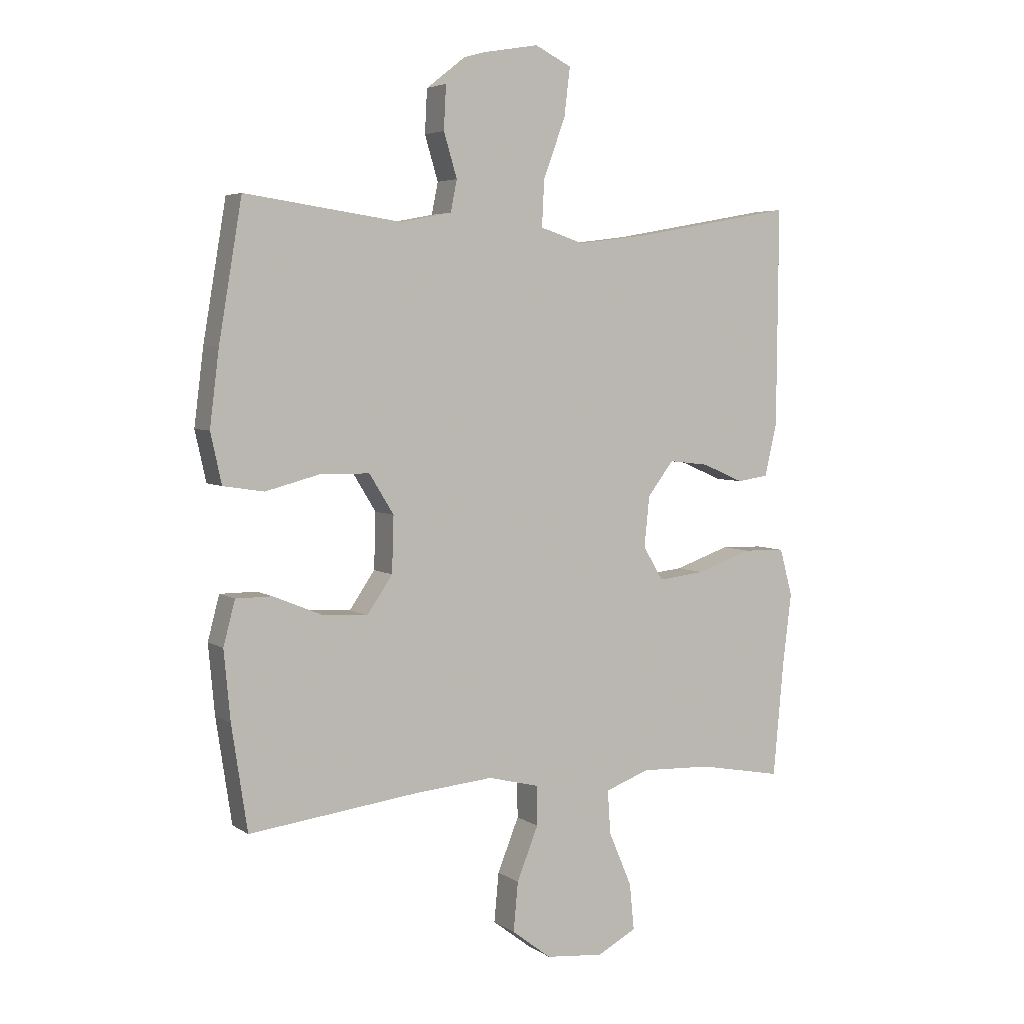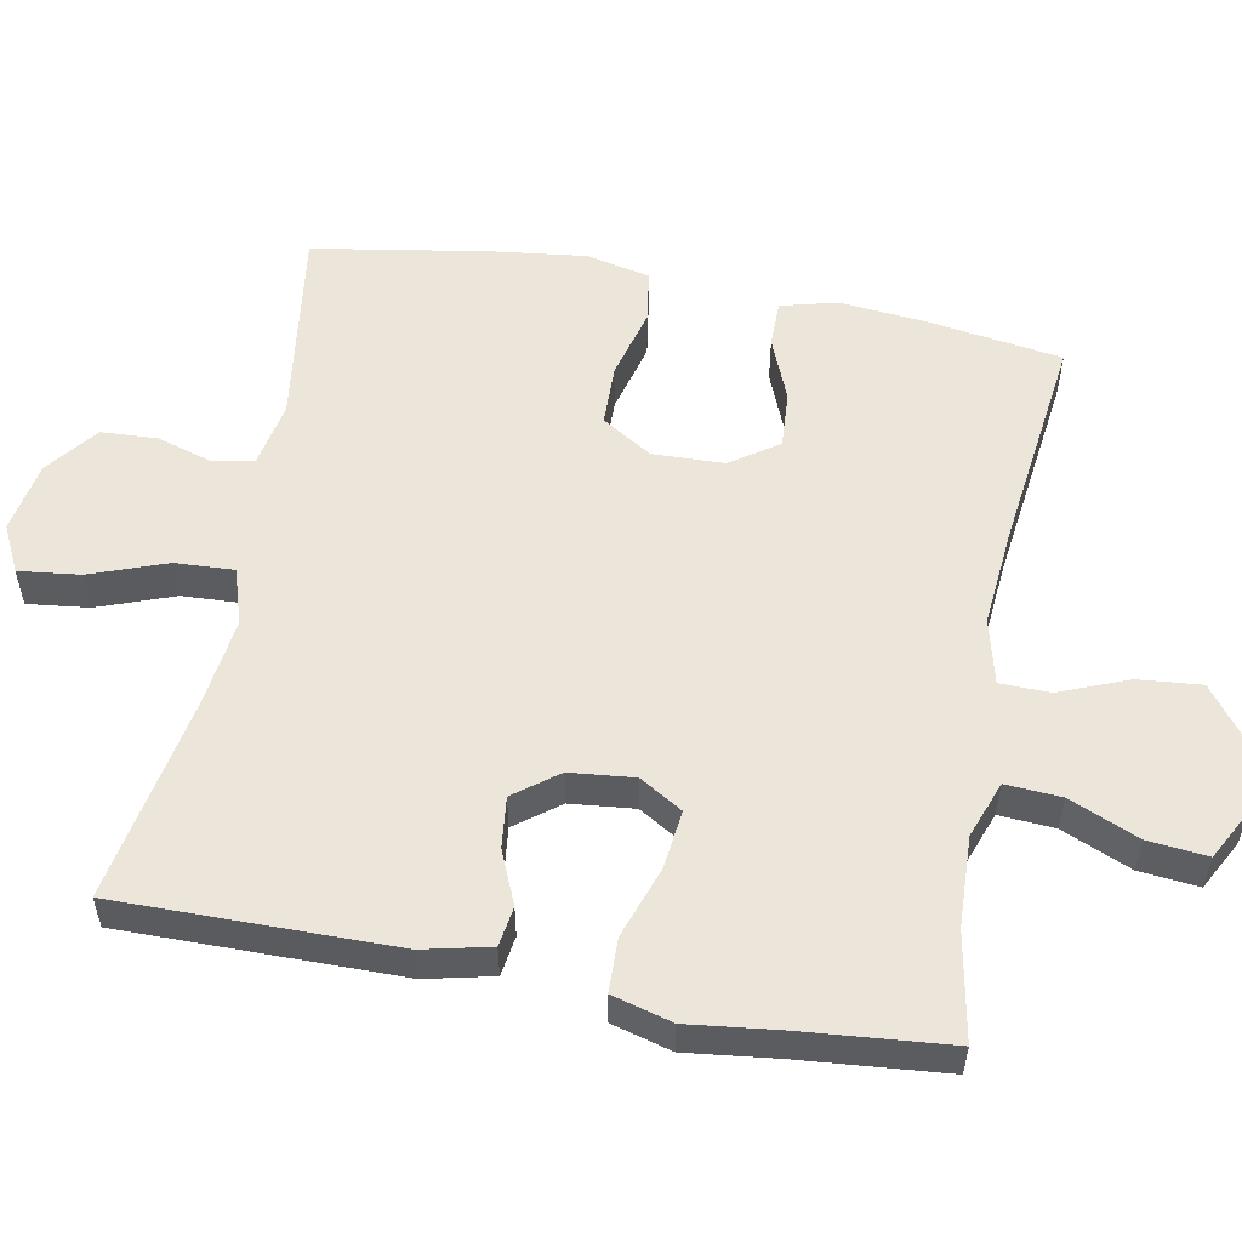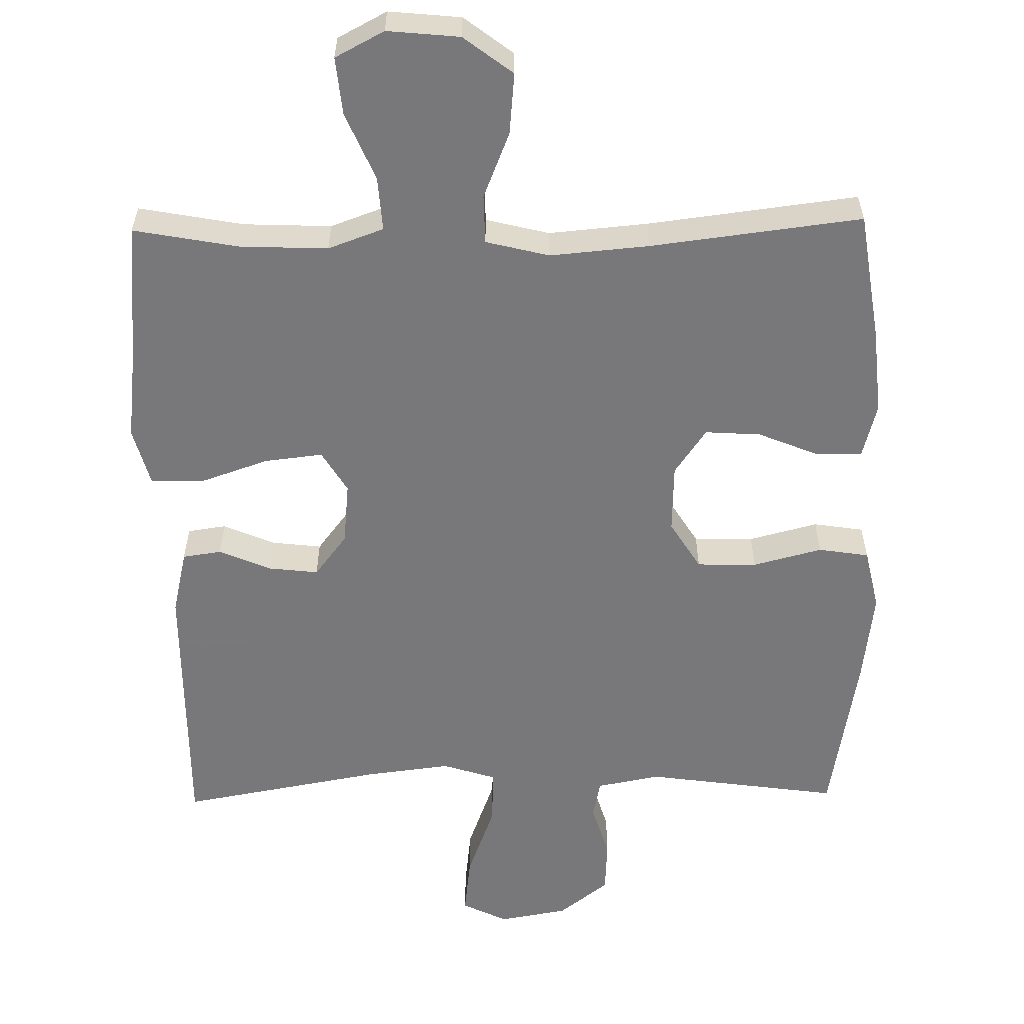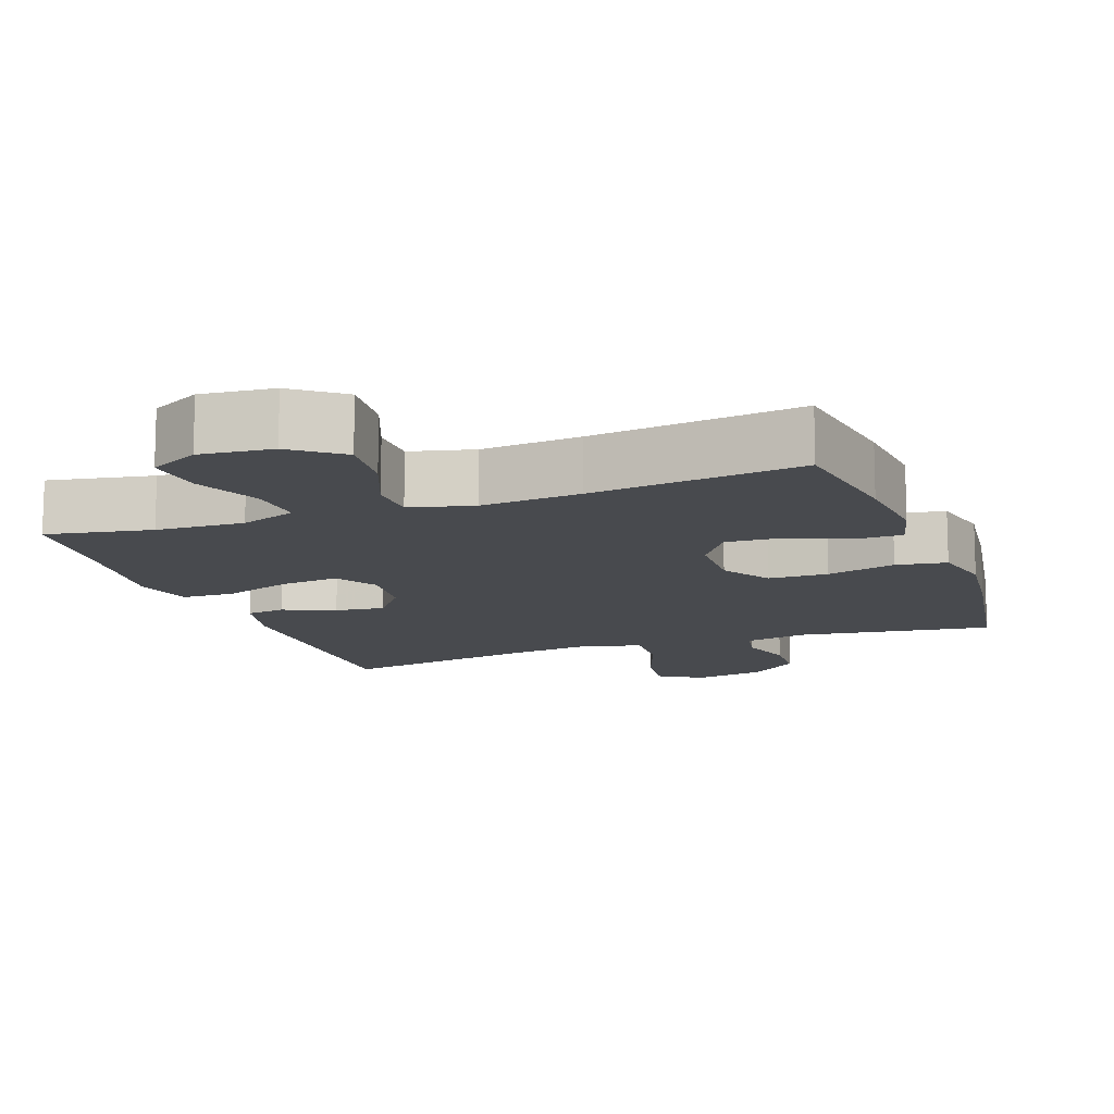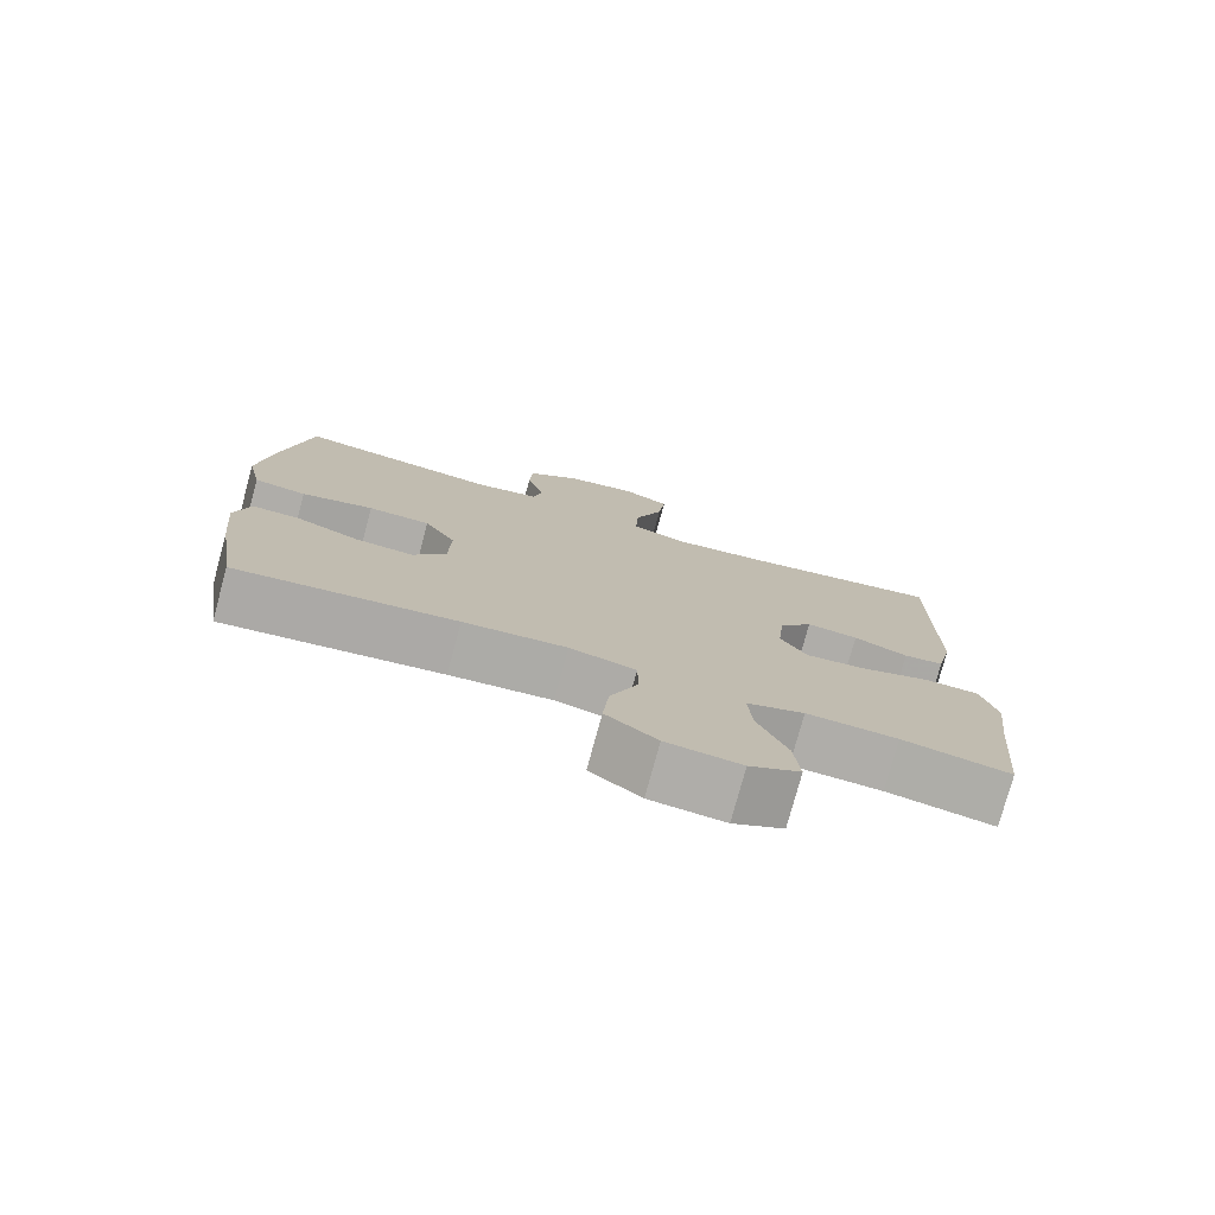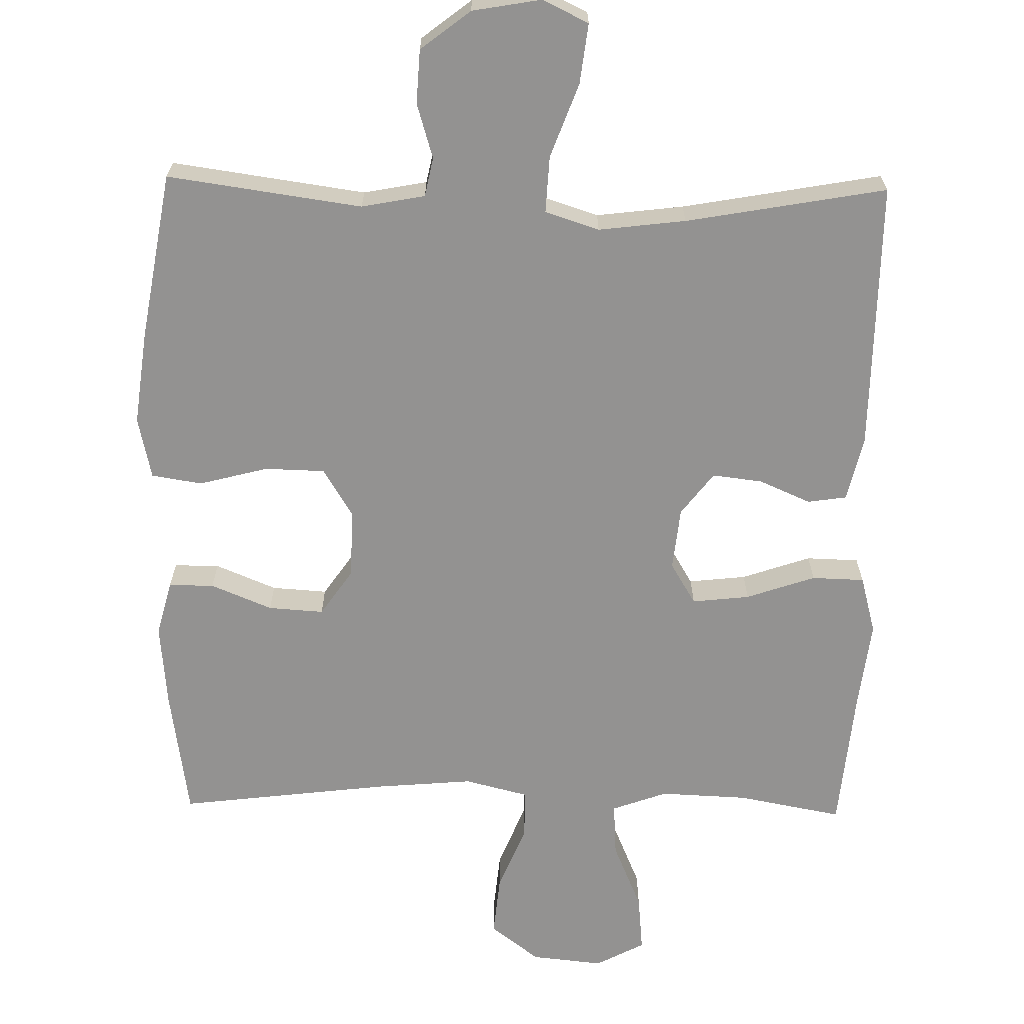
<metadata>
{"format":"obj","ext":"obj","renderer":"f3d","projection":"perspective","resolution":1024,"background":"white","views":[{"elev":4.7,"azim":-28.0,"up":"+Z"},{"elev":55.2,"azim":100.8,"up":"+Y"},{"elev":-57.6,"azim":-179.0,"up":"+Y"},{"elev":-12.8,"azim":-160.0,"up":"+Y"},{"elev":-77.1,"azim":-15.2,"up":"+Z"},{"elev":-66.4,"azim":-1.1,"up":"+Y"}]}
</metadata>
<code>
v -0.5 0.07 0.5
v -0.23 0.07 0.462
v -0.142 0.07 0.479
v -0.131 0.07 0.533
v -0.154 0.07 0.609
v -0.15 0.07 0.684
v -0.081 0.07 0.738
v 0.015 0.07 0.755
v 0.078 0.07 0.724
v 0.068 0.07 0.641
v 0.03 0.07 0.538
v 0.026 0.07 0.459
v 0.101 0.07 0.435
v 0.222 0.07 0.45
v 0.5 0.07 0.5
v 0.497 0.07 0.126
v 0.476 0.07 0.035
v 0.422 0.07 0.027
v 0.35 0.07 0.058
v 0.281 0.07 0.066
v 0.236 0.07 0.007
v 0.227 0.07 -0.08
v 0.262 0.07 -0.138
v 0.342 0.07 -0.129
v 0.438 0.07 -0.096
v 0.511 0.07 -0.098
v 0.533 0.07 -0.179
v 0.518 0.07 -0.303
v 0.5 0.07 -0.5
v 0.355 0.07 -0.473
v 0.233 0.07 -0.468
v 0.156 0.07 -0.496
v 0.161 0.07 -0.571
v 0.201 0.07 -0.665
v 0.209 0.07 -0.745
v 0.141 0.07 -0.781
v 0.041 0.07 -0.771
v -0.027 0.07 -0.719
v -0.019 0.07 -0.634
v 0.018 0.07 -0.542
v 0.017 0.07 -0.474
v -0.071 0.07 -0.452
v -0.208 0.07 -0.464
v -0.5 0.07 -0.5
v -0.527 0.07 -0.321
v -0.538 0.07 -0.202
v -0.518 0.07 -0.126
v -0.455 0.07 -0.126
v -0.37 0.07 -0.161
v -0.293 0.07 -0.166
v -0.249 0.07 -0.102
v -0.246 0.07 -0.006
v -0.288 0.07 0.062
v -0.371 0.07 0.064
v -0.467 0.07 0.039
v -0.537 0.07 0.05
v -0.556 0.07 0.136
v -0.54 0.07 0.264
v -0.5 0 0.5
v -0.23 0 0.462
v -0.142 0 0.479
v -0.131 0 0.533
v -0.154 0 0.609
v -0.15 0 0.684
v -0.081 0 0.738
v 0.015 0 0.755
v 0.078 0 0.724
v 0.068 0 0.641
v 0.03 0 0.538
v 0.026 0 0.459
v 0.101 0 0.435
v 0.222 0 0.45
v 0.5 0 0.5
v 0.497 0 0.126
v 0.476 0 0.035
v 0.422 0 0.027
v 0.35 0 0.058
v 0.281 0 0.066
v 0.236 0 0.007
v 0.227 0 -0.08
v 0.262 0 -0.138
v 0.342 0 -0.129
v 0.438 0 -0.096
v 0.511 0 -0.098
v 0.533 0 -0.179
v 0.518 0 -0.303
v 0.5 0 -0.5
v 0.355 0 -0.473
v 0.233 0 -0.468
v 0.156 0 -0.496
v 0.161 0 -0.571
v 0.201 0 -0.665
v 0.209 0 -0.745
v 0.141 0 -0.781
v 0.041 0 -0.771
v -0.027 0 -0.719
v -0.019 0 -0.634
v 0.018 0 -0.542
v 0.017 0 -0.474
v -0.071 0 -0.452
v -0.208 0 -0.464
v -0.5 0 -0.5
v -0.527 0 -0.321
v -0.538 0 -0.202
v -0.518 0 -0.126
v -0.455 0 -0.126
v -0.37 0 -0.161
v -0.293 0 -0.166
v -0.249 0 -0.102
v -0.246 0 -0.006
v -0.288 0 0.062
v -0.371 0 0.064
v -0.467 0 0.039
v -0.537 0 0.05
v -0.556 0 0.136
v -0.54 0 0.264
f 58 1 2
f 57 58 2
f 56 57 2
f 55 56 2
f 54 55 2
f 53 54 2 3
f 52 53 3
f 51 52 3
f 47 48 49
f 46 47 49
f 45 46 49
f 44 45 49
f 43 44 49
f 42 43 49 50
f 41 42 50 51
f 38 39 40
f 37 38 40
f 36 37 40
f 35 36 40
f 34 35 40
f 33 34 40
f 32 33 40 41
f 51 3 4
f 41 51 4
f 32 41 4
f 31 32 4
f 28 29 30
f 28 30 31
f 27 28 31
f 26 27 31
f 25 26 31
f 24 25 31
f 17 18 19
f 16 17 19
f 15 16 19
f 14 15 19
f 13 14 19 20
f 12 13 20 21
f 9 10 11
f 8 9 11
f 7 8 11
f 6 7 11
f 5 6 11
f 4 5 11
f 4 11 12
f 23 24 31
f 22 23 31
f 22 31 4 12
f 12 21 22
f 60 59 116
f 60 116 115
f 60 115 114
f 60 114 113
f 60 113 112
f 61 60 112 111
f 61 111 110
f 61 110 109
f 107 106 105
f 107 105 104
f 107 104 103
f 107 103 102
f 107 102 101
f 108 107 101 100
f 109 108 100 99
f 98 97 96
f 98 96 95
f 98 95 94
f 98 94 93
f 98 93 92
f 98 92 91
f 99 98 91 90
f 62 61 109
f 62 109 99
f 62 99 90
f 62 90 89
f 88 87 86
f 89 88 86
f 89 86 85
f 89 85 84
f 89 84 83
f 89 83 82
f 77 76 75
f 77 75 74
f 77 74 73
f 77 73 72
f 78 77 72 71
f 79 78 71 70
f 69 68 67
f 69 67 66
f 69 66 65
f 69 65 64
f 69 64 63
f 69 63 62
f 70 69 62
f 89 82 81
f 89 81 80
f 70 62 89 80
f 80 79 70
f 1 59 60 2
f 2 60 61 3
f 3 61 62 4
f 4 62 63 5
f 5 63 64 6
f 6 64 65 7
f 7 65 66 8
f 8 66 67 9
f 9 67 68 10
f 10 68 69 11
f 11 69 70 12
f 12 70 71 13
f 13 71 72 14
f 14 72 73 15
f 15 73 74 16
f 16 74 75 17
f 17 75 76 18
f 18 76 77 19
f 19 77 78 20
f 20 78 79 21
f 21 79 80 22
f 22 80 81 23
f 23 81 82 24
f 24 82 83 25
f 25 83 84 26
f 26 84 85 27
f 27 85 86 28
f 28 86 87 29
f 29 87 88 30
f 30 88 89 31
f 31 89 90 32
f 32 90 91 33
f 33 91 92 34
f 34 92 93 35
f 35 93 94 36
f 36 94 95 37
f 37 95 96 38
f 38 96 97 39
f 39 97 98 40
f 40 98 99 41
f 41 99 100 42
f 42 100 101 43
f 43 101 102 44
f 44 102 103 45
f 45 103 104 46
f 46 104 105 47
f 47 105 106 48
f 48 106 107 49
f 49 107 108 50
f 50 108 109 51
f 51 109 110 52
f 52 110 111 53
f 53 111 112 54
f 54 112 113 55
f 55 113 114 56
f 56 114 115 57
f 57 115 116 58
f 58 116 59 1

</code>
